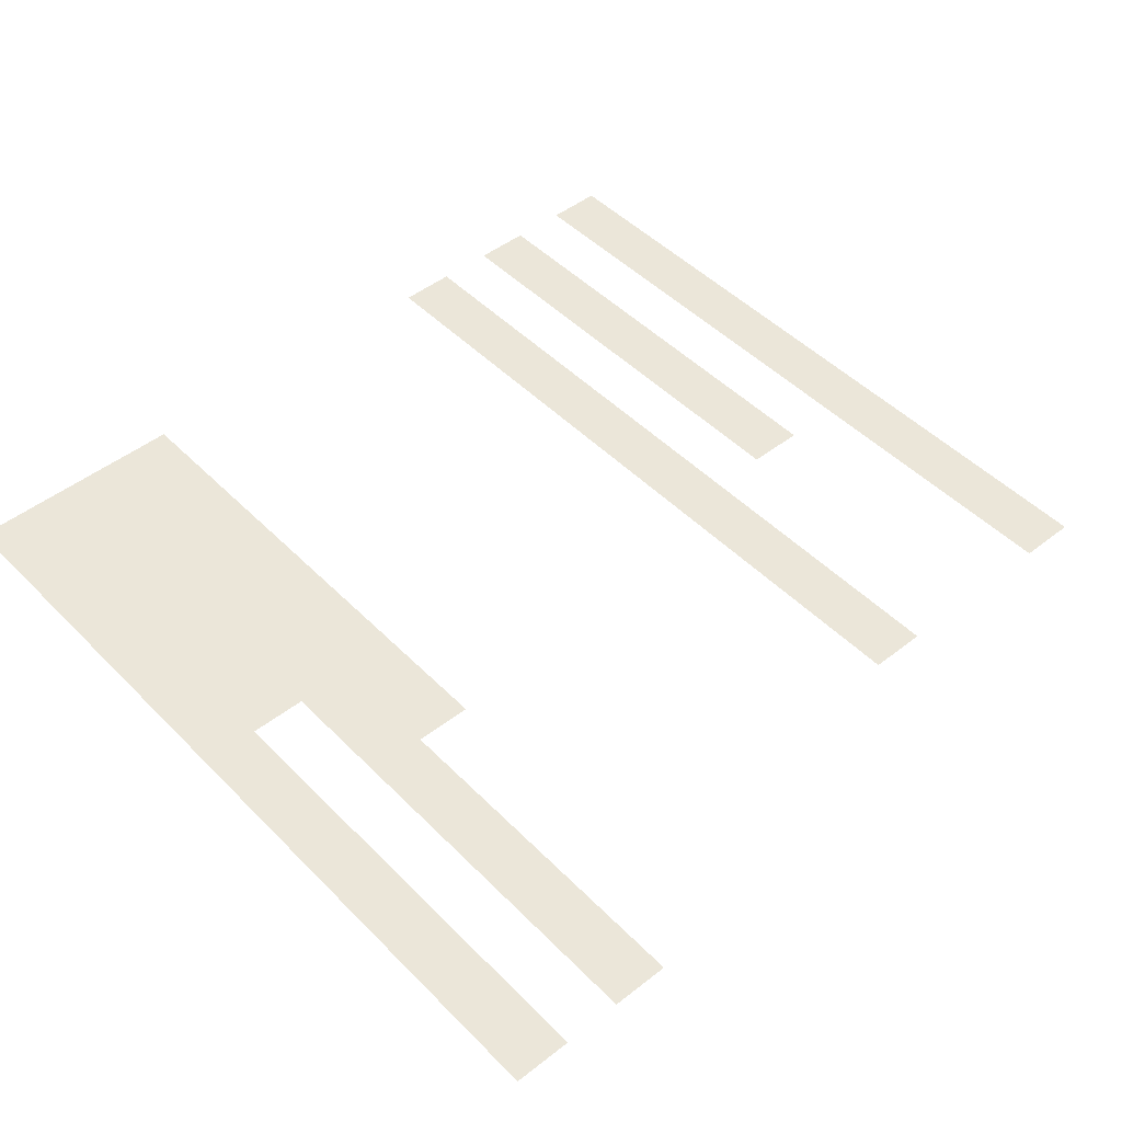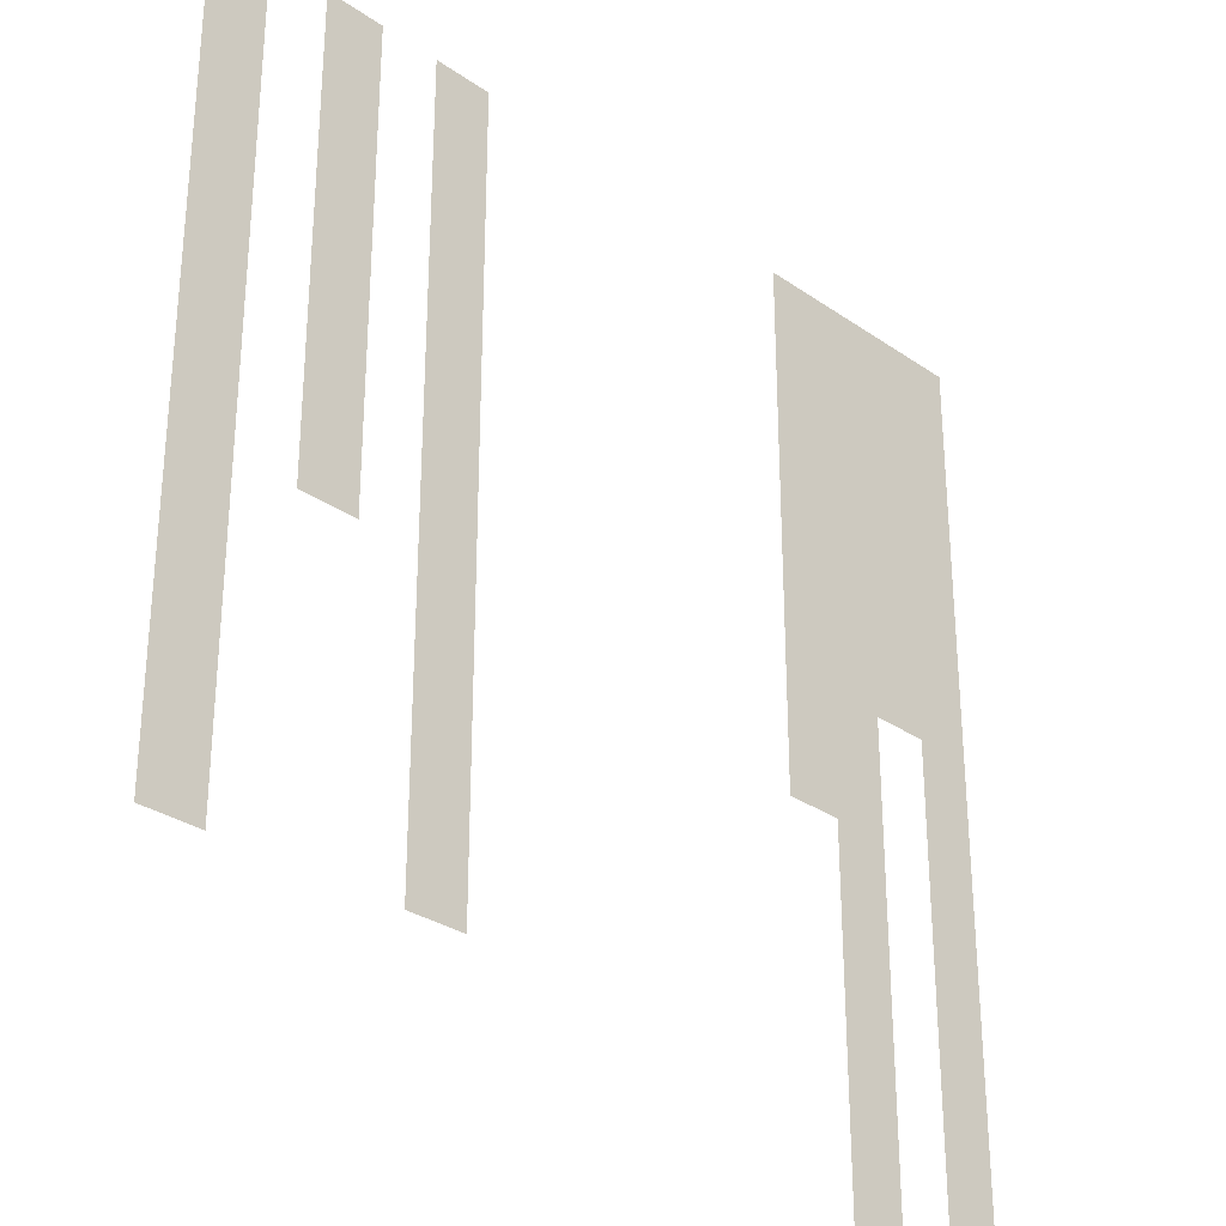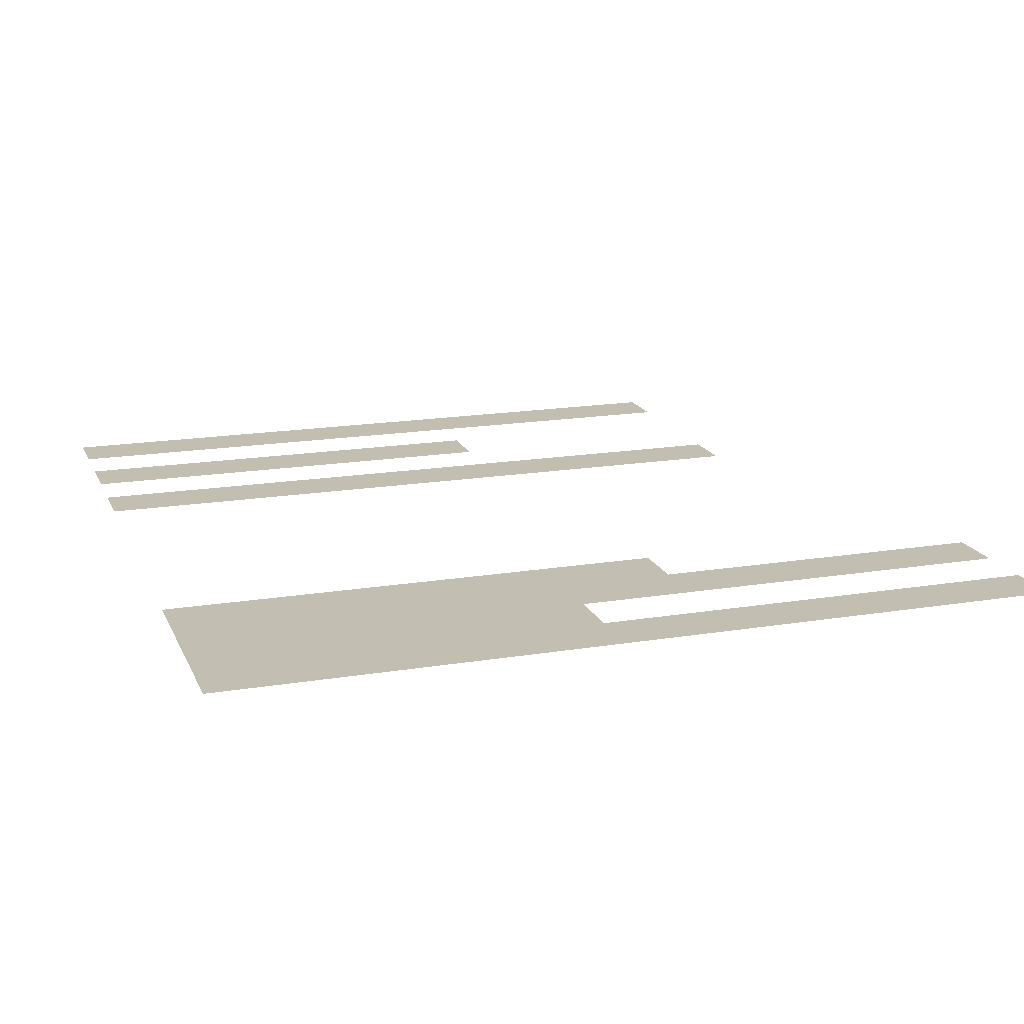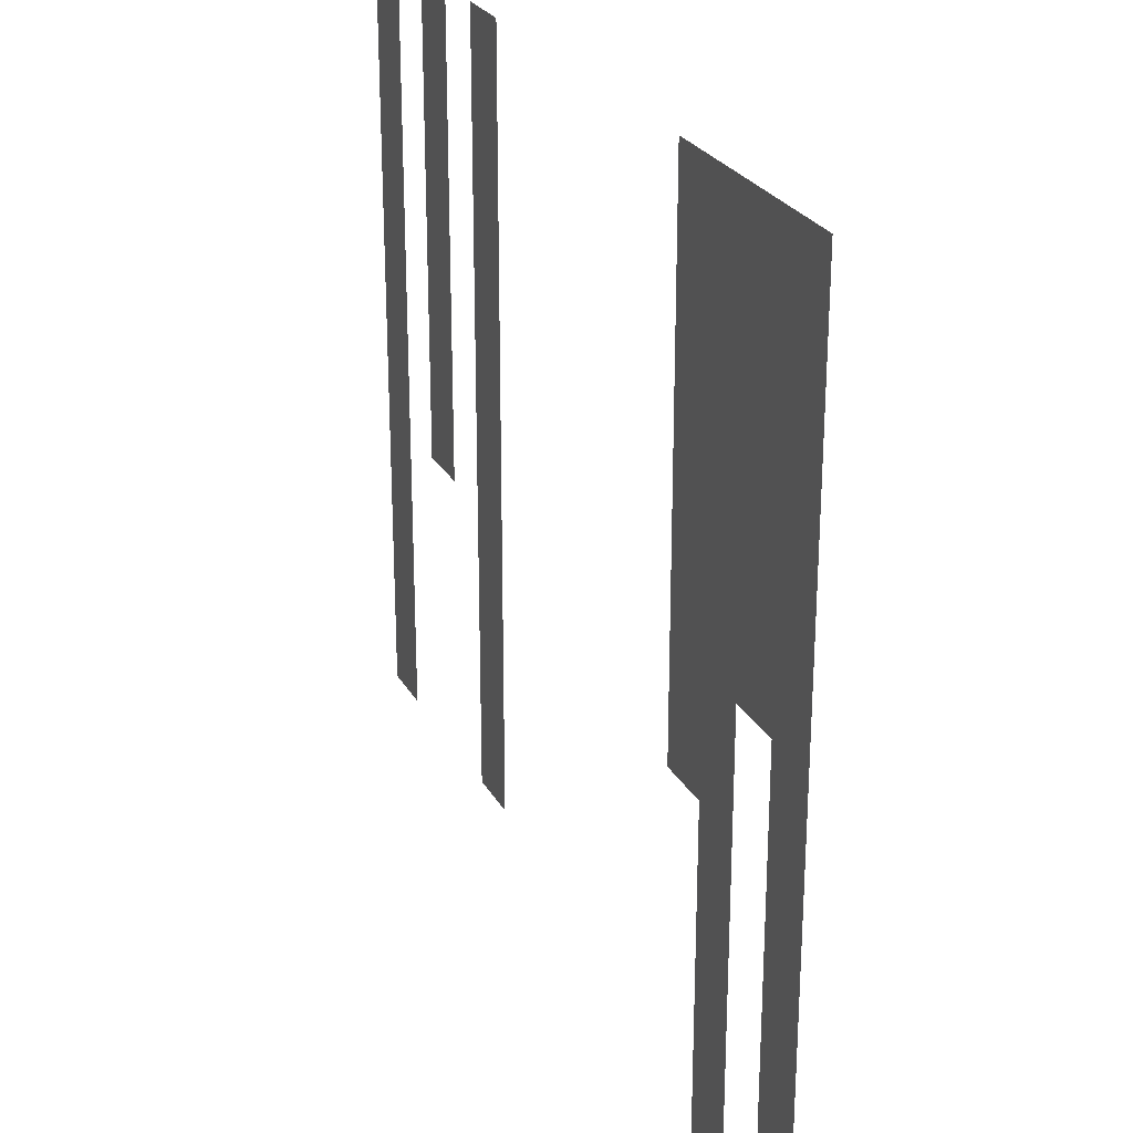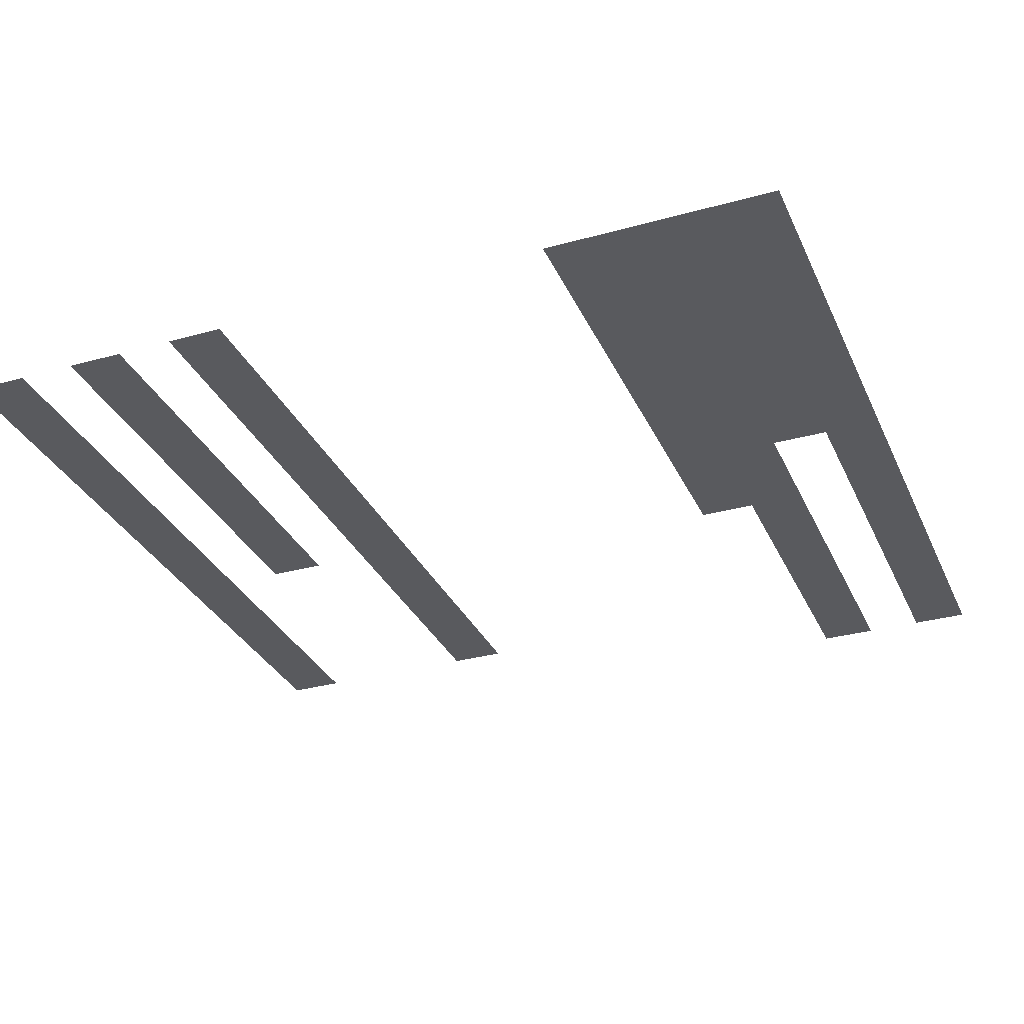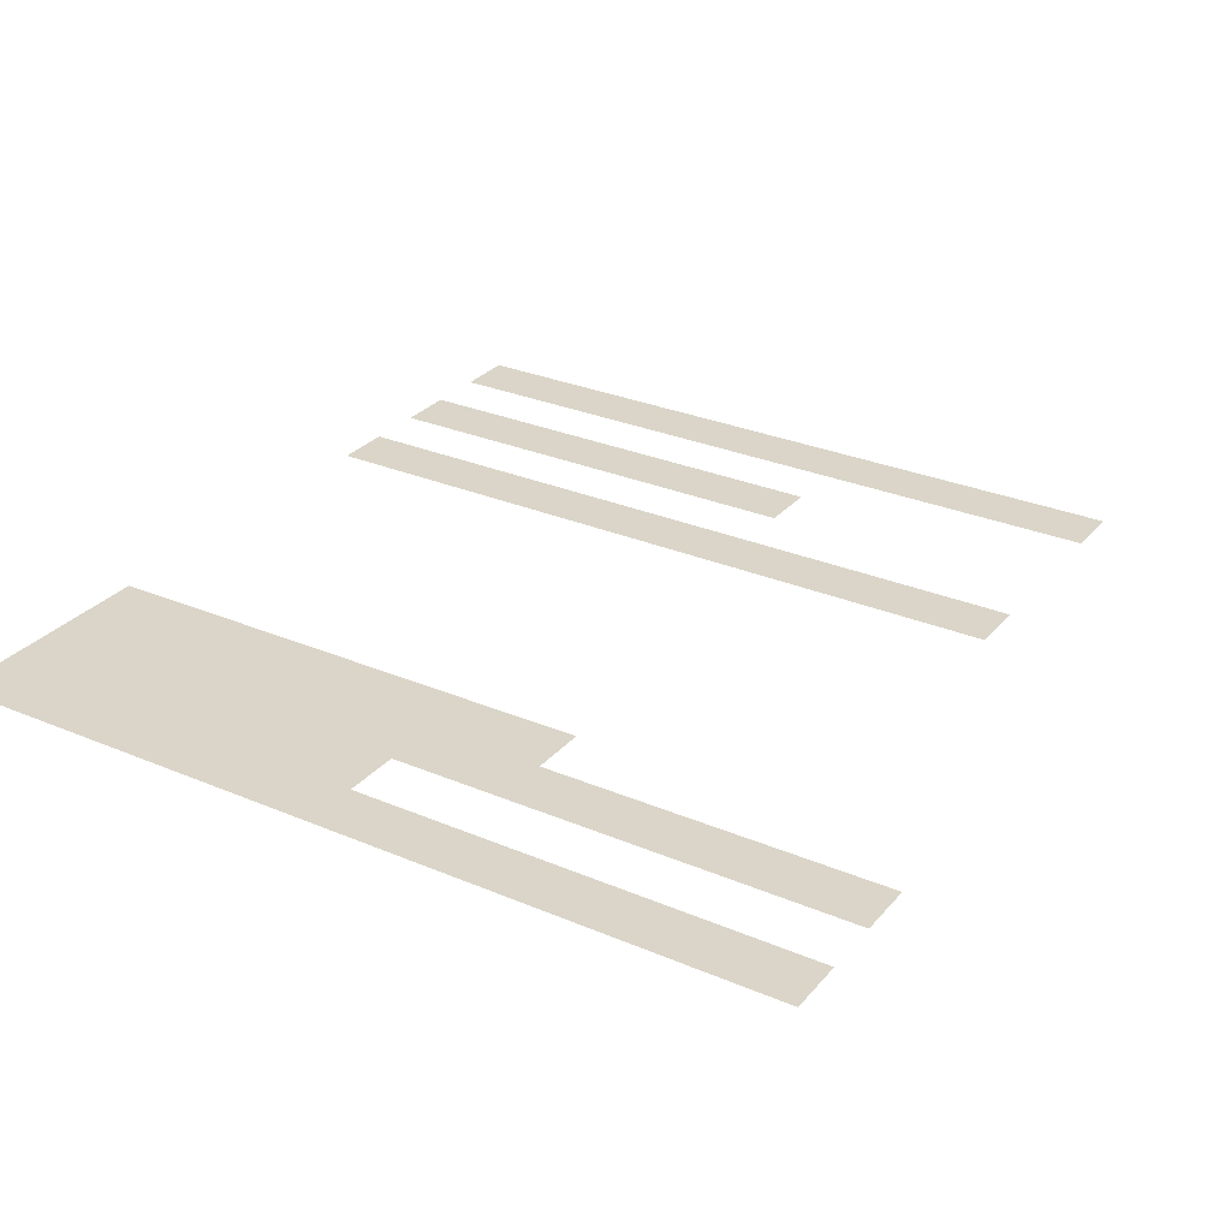
<metadata>
{"format":"obj","ext":"obj","renderer":"f3d","projection":"perspective","resolution":1024,"background":"white","views":[{"elev":47.3,"azim":-41.5,"up":"+Z"},{"elev":-30.1,"azim":134.8,"up":"+Y"},{"elev":17.3,"azim":-108.2,"up":"+Z"},{"elev":26.0,"azim":-113.4,"up":"+Y"},{"elev":-31.6,"azim":-158.5,"up":"+Z"},{"elev":29.2,"azim":-57.8,"up":"+Z"}]}
</metadata>
<code>
v -16 -16 0
v -32 -16 0
v -32 0 0
v -16 0 0
v -48 -16 0
v -64 -16 0
v -64 0 0
v -48 0 0
v -80 -16 0
v -96 -16 0
v -96 0 0
v -80 0 0
v -192 -16 0
v -208 -16 0
v -208 0 0
v -192 0 0
v -208 -16 0
v -224 -16 0
v -224 0 0
v -208 0 0
v -224 -16 0
v -240 -16 0
v -240 0 0
v -224 0 0
v -240 -16 0
v -256 -16 0
v -256 0 0
v -240 0 0
v -16 -32 0
v -32 -32 0
v -32 -16 0
v -16 -16 0
v -48 -32 0
v -64 -32 0
v -64 -16 0
v -48 -16 0
v -80 -32 0
v -96 -32 0
v -96 -16 0
v -80 -16 0
v -192 -32 0
v -208 -32 0
v -208 -16 0
v -192 -16 0
v -208 -32 0
v -224 -32 0
v -224 -16 0
v -208 -16 0
v -224 -32 0
v -240 -32 0
v -240 -16 0
v -224 -16 0
v -240 -32 0
v -256 -32 0
v -256 -16 0
v -240 -16 0
v -16 -48 0
v -32 -48 0
v -32 -32 0
v -16 -32 0
v -48 -48 0
v -64 -48 0
v -64 -32 0
v -48 -32 0
v -80 -48 0
v -96 -48 0
v -96 -32 0
v -80 -32 0
v -192 -48 0
v -208 -48 0
v -208 -32 0
v -192 -32 0
v -208 -48 0
v -224 -48 0
v -224 -32 0
v -208 -32 0
v -224 -48 0
v -240 -48 0
v -240 -32 0
v -224 -32 0
v -240 -48 0
v -256 -48 0
v -256 -32 0
v -240 -32 0
v -16 -64 0
v -32 -64 0
v -32 -48 0
v -16 -48 0
v -48 -64 0
v -64 -64 0
v -64 -48 0
v -48 -48 0
v -80 -64 0
v -96 -64 0
v -96 -48 0
v -80 -48 0
v -192 -64 0
v -208 -64 0
v -208 -48 0
v -192 -48 0
v -208 -64 0
v -224 -64 0
v -224 -48 0
v -208 -48 0
v -224 -64 0
v -240 -64 0
v -240 -48 0
v -224 -48 0
v -240 -64 0
v -256 -64 0
v -256 -48 0
v -240 -48 0
v -16 -80 0
v -32 -80 0
v -32 -64 0
v -16 -64 0
v -48 -80 0
v -64 -80 0
v -64 -64 0
v -48 -64 0
v -80 -80 0
v -96 -80 0
v -96 -64 0
v -80 -64 0
v -192 -80 0
v -208 -80 0
v -208 -64 0
v -192 -64 0
v -208 -80 0
v -224 -80 0
v -224 -64 0
v -208 -64 0
v -224 -80 0
v -240 -80 0
v -240 -64 0
v -224 -64 0
v -240 -80 0
v -256 -80 0
v -256 -64 0
v -240 -64 0
v -16 -96 0
v -32 -96 0
v -32 -80 0
v -16 -80 0
v -48 -96 0
v -64 -96 0
v -64 -80 0
v -48 -80 0
v -80 -96 0
v -96 -96 0
v -96 -80 0
v -80 -80 0
v -192 -96 0
v -208 -96 0
v -208 -80 0
v -192 -80 0
v -208 -96 0
v -224 -96 0
v -224 -80 0
v -208 -80 0
v -224 -96 0
v -240 -96 0
v -240 -80 0
v -224 -80 0
v -240 -96 0
v -256 -96 0
v -256 -80 0
v -240 -80 0
v -16 -112 0
v -32 -112 0
v -32 -96 0
v -16 -96 0
v -48 -112 0
v -64 -112 0
v -64 -96 0
v -48 -96 0
v -80 -112 0
v -96 -112 0
v -96 -96 0
v -80 -96 0
v -192 -112 0
v -208 -112 0
v -208 -96 0
v -192 -96 0
v -208 -112 0
v -224 -112 0
v -224 -96 0
v -208 -96 0
v -224 -112 0
v -240 -112 0
v -240 -96 0
v -224 -96 0
v -240 -112 0
v -256 -112 0
v -256 -96 0
v -240 -96 0
v -16 -128 0
v -32 -128 0
v -32 -112 0
v -16 -112 0
v -48 -128 0
v -64 -128 0
v -64 -112 0
v -48 -112 0
v -80 -128 0
v -96 -128 0
v -96 -112 0
v -80 -112 0
v -192 -128 0
v -208 -128 0
v -208 -112 0
v -192 -112 0
v -208 -128 0
v -224 -128 0
v -224 -112 0
v -208 -112 0
v -240 -128 0
v -256 -128 0
v -256 -112 0
v -240 -112 0
v -16 -144 0
v -32 -144 0
v -32 -128 0
v -16 -128 0
v -80 -144 0
v -96 -144 0
v -96 -128 0
v -80 -128 0
v -192 -144 0
v -208 -144 0
v -208 -128 0
v -192 -128 0
v -208 -144 0
v -224 -144 0
v -224 -128 0
v -208 -128 0
v -240 -144 0
v -256 -144 0
v -256 -128 0
v -240 -128 0
v -16 -160 0
v -32 -160 0
v -32 -144 0
v -16 -144 0
v -80 -160 0
v -96 -160 0
v -96 -144 0
v -80 -144 0
v -208 -160 0
v -224 -160 0
v -224 -144 0
v -208 -144 0
v -240 -160 0
v -256 -160 0
v -256 -144 0
v -240 -144 0
v -16 -176 0
v -32 -176 0
v -32 -160 0
v -16 -160 0
v -80 -176 0
v -96 -176 0
v -96 -160 0
v -80 -160 0
v -208 -176 0
v -224 -176 0
v -224 -160 0
v -208 -160 0
v -240 -176 0
v -256 -176 0
v -256 -160 0
v -240 -160 0
v -16 -192 0
v -32 -192 0
v -32 -176 0
v -16 -176 0
v -80 -192 0
v -96 -192 0
v -96 -176 0
v -80 -176 0
v -208 -192 0
v -224 -192 0
v -224 -176 0
v -208 -176 0
v -240 -192 0
v -256 -192 0
v -256 -176 0
v -240 -176 0
v -16 -208 0
v -32 -208 0
v -32 -192 0
v -16 -192 0
v -80 -208 0
v -96 -208 0
v -96 -192 0
v -80 -192 0
v -208 -208 0
v -224 -208 0
v -224 -192 0
v -208 -192 0
v -240 -208 0
v -256 -208 0
v -256 -192 0
v -240 -192 0
v -208 -224 0
v -224 -224 0
v -224 -208 0
v -208 -208 0
v -240 -224 0
v -256 -224 0
v -256 -208 0
v -240 -208 0
v -208 -240 0
v -224 -240 0
v -224 -224 0
v -208 -224 0
v -240 -240 0
v -256 -240 0
v -256 -224 0
v -240 -224 0
g Level2_mesh_0236
f 1 2 3 4
f 5 6 7 8
f 9 10 11 12
f 13 14 15 16
f 17 18 19 20
f 21 22 23 24
f 25 26 27 28
f 29 30 31 32
f 33 34 35 36
f 37 38 39 40
f 41 42 43 44
f 45 46 47 48
f 49 50 51 52
f 53 54 55 56
f 57 58 59 60
f 61 62 63 64
f 65 66 67 68
f 69 70 71 72
f 73 74 75 76
f 77 78 79 80
f 81 82 83 84
f 85 86 87 88
f 89 90 91 92
f 93 94 95 96
f 97 98 99 100
f 101 102 103 104
f 105 106 107 108
f 109 110 111 112
f 113 114 115 116
f 117 118 119 120
f 121 122 123 124
f 125 126 127 128
f 129 130 131 132
f 133 134 135 136
f 137 138 139 140
f 141 142 143 144
f 145 146 147 148
f 149 150 151 152
f 153 154 155 156
f 157 158 159 160
f 161 162 163 164
f 165 166 167 168
f 169 170 171 172
f 173 174 175 176
f 177 178 179 180
f 181 182 183 184
f 185 186 187 188
f 189 190 191 192
f 193 194 195 196
f 197 198 199 200
f 201 202 203 204
f 205 206 207 208
f 209 210 211 212
f 213 214 215 216
f 217 218 219 220
f 221 222 223 224
f 225 226 227 228
f 229 230 231 232
f 233 234 235 236
f 237 238 239 240
f 241 242 243 244
f 245 246 247 248
f 249 250 251 252
f 253 254 255 256
f 257 258 259 260
f 261 262 263 264
f 265 266 267 268
f 269 270 271 272
f 273 274 275 276
f 277 278 279 280
f 281 282 283 284
f 285 286 287 288
f 289 290 291 292
f 293 294 295 296
f 297 298 299 300
f 301 302 303 304
f 305 306 307 308
f 309 310 311 312
f 313 314 315 316
f 317 318 319 320

</code>
